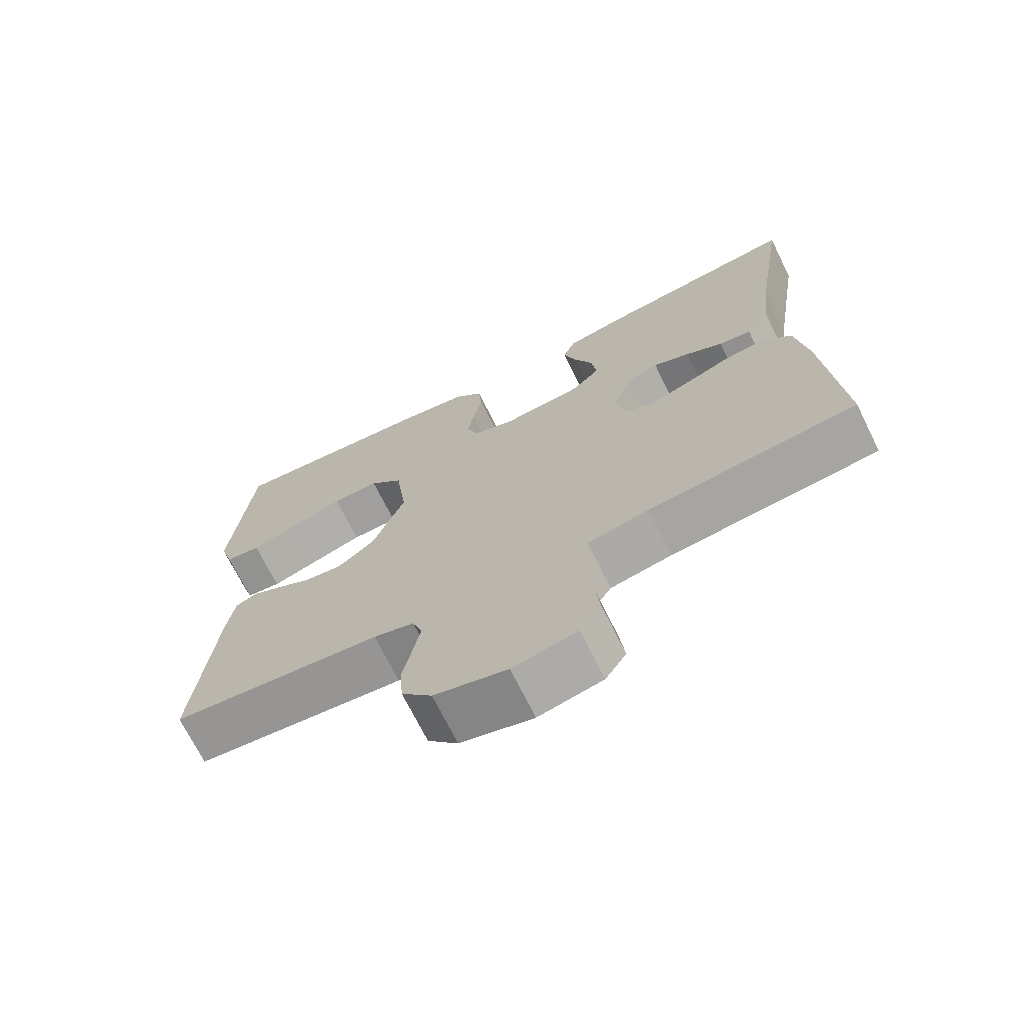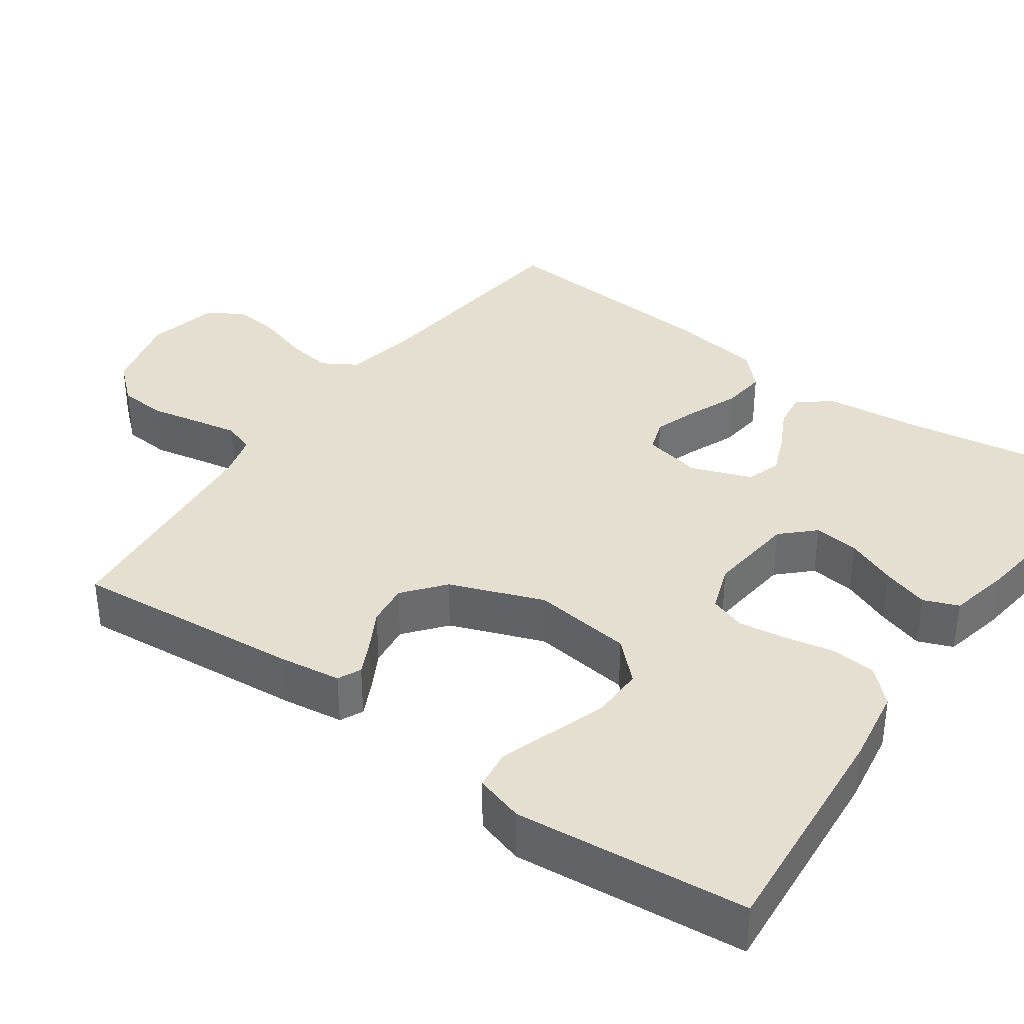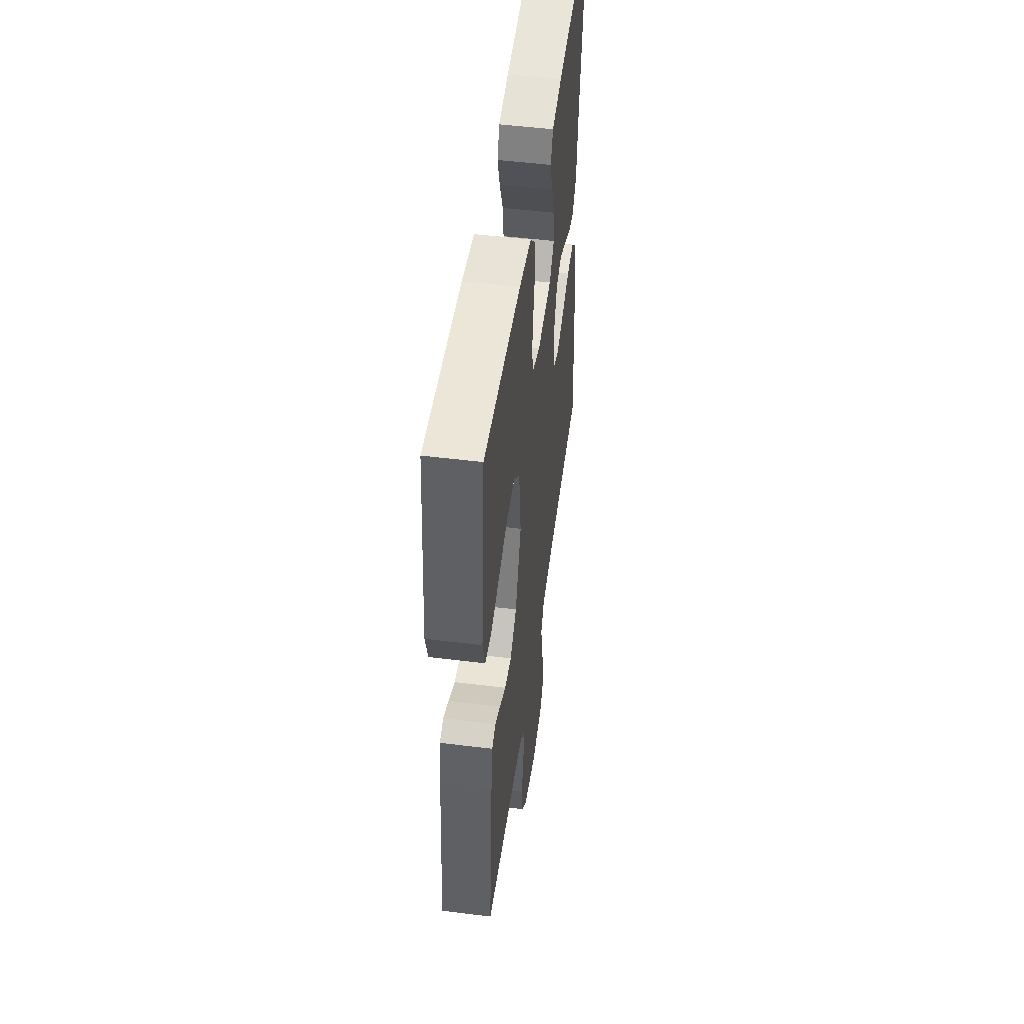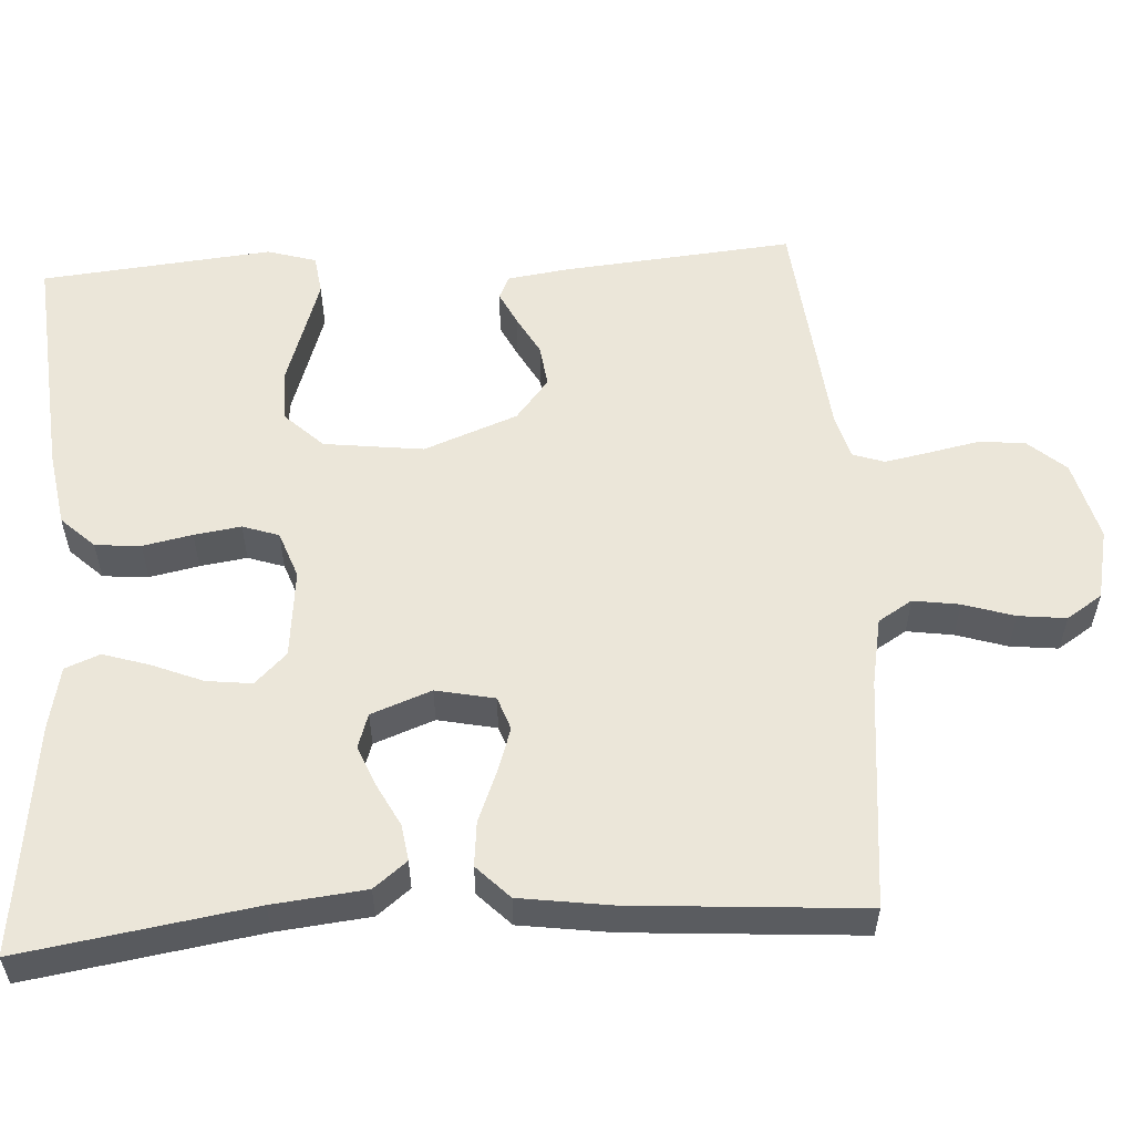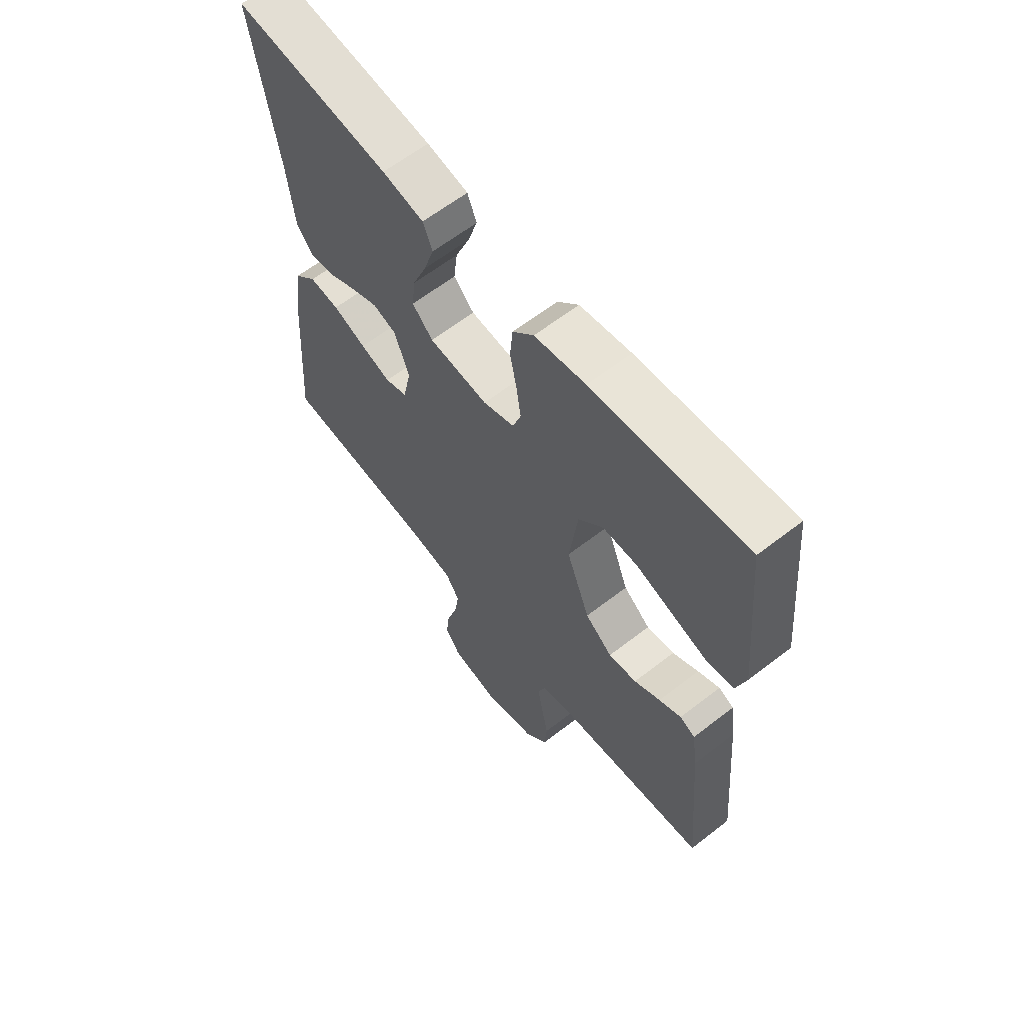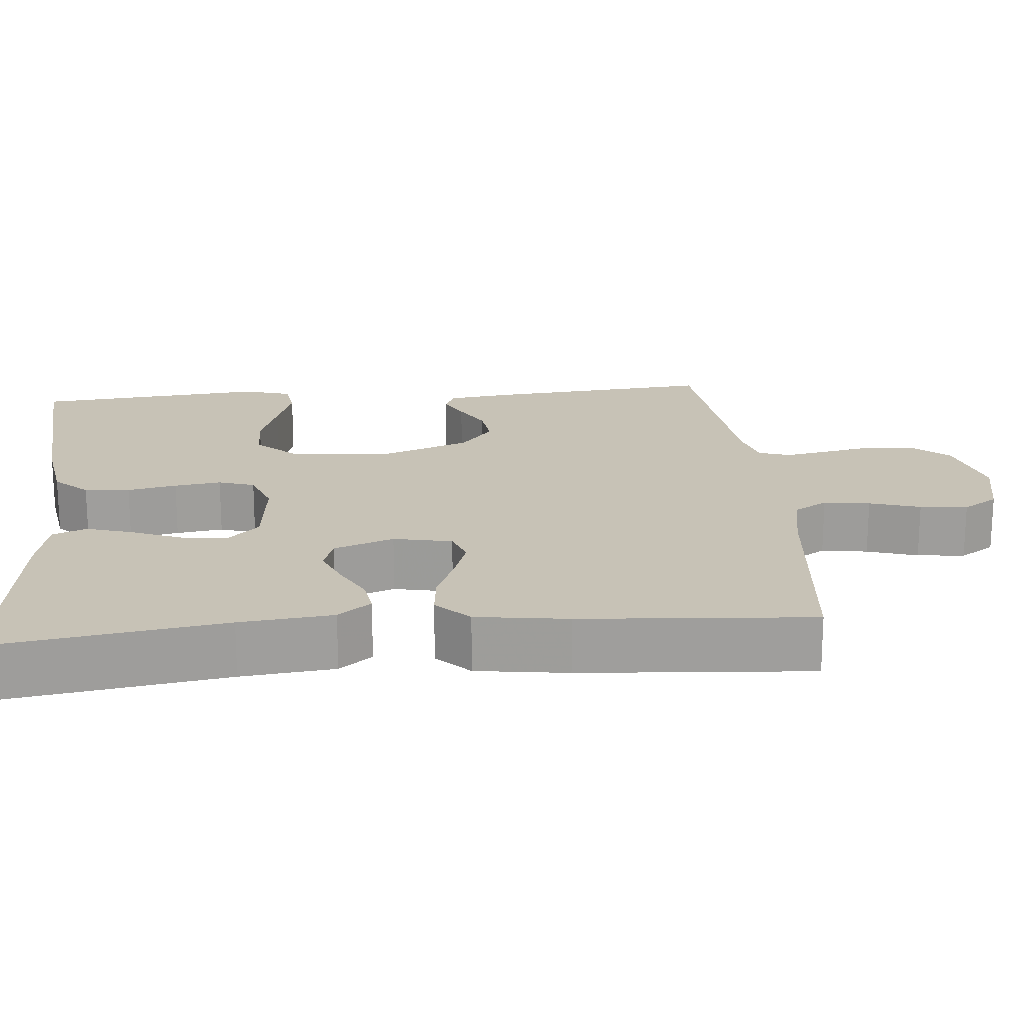
<metadata>
{"format":"obj","ext":"obj","renderer":"f3d","projection":"perspective","resolution":1024,"background":"white","views":[{"elev":-70.9,"azim":26.4,"up":"+Z"},{"elev":36.8,"azim":-54.5,"up":"+Y"},{"elev":50.4,"azim":-82.2,"up":"+Z"},{"elev":56.0,"azim":86.5,"up":"+Y"},{"elev":62.6,"azim":-128.2,"up":"+Z"},{"elev":19.2,"azim":84.8,"up":"+Y"}]}
</metadata>
<code>
v 0.5 0.07 -0.5
v 0.2 0.07 -0.531
v 0.112 0.07 -0.548
v 0.085 0.07 -0.592
v 0.094 0.07 -0.652
v 0.115 0.07 -0.718
v 0.122 0.07 -0.78
v 0.092 0.07 -0.826
v 0 0.07 -0.846
v -0.104 0.07 -0.819
v -0.147 0.07 -0.77
v -0.152 0.07 -0.709
v -0.139 0.07 -0.645
v -0.128 0.07 -0.587
v -0.142 0.07 -0.546
v -0.2 0.07 -0.53
v -0.5 0.07 -0.5
v -0.473 0.07 -0.2
v -0.462 0.07 -0.122
v -0.432 0.07 -0.108
v -0.389 0.07 -0.129
v -0.338 0.07 -0.157
v -0.283 0.07 -0.164
v -0.23 0.07 -0.121
v -0.184 0.07 0
v -0.2 0.07 0.129
v -0.248 0.07 0.179
v -0.316 0.07 0.178
v -0.39 0.07 0.153
v -0.459 0.07 0.13
v -0.51 0.07 0.137
v -0.529 0.07 0.2
v -0.5 0.07 0.5
v -0.2 0.07 0.475
v -0.101 0.07 0.459
v -0.06 0.07 0.416
v -0.055 0.07 0.357
v -0.068 0.07 0.293
v -0.077 0.07 0.232
v -0.061 0.07 0.185
v 0 0.07 0.163
v 0.115 0.07 0.175
v 0.155 0.07 0.216
v 0.148 0.07 0.275
v 0.121 0.07 0.341
v 0.102 0.07 0.401
v 0.12 0.07 0.446
v 0.2 0.07 0.463
v 0.5 0.07 0.5
v 0.453 0.07 0.2
v 0.44 0.07 0.079
v 0.406 0.07 0.036
v 0.359 0.07 0.043
v 0.305 0.07 0.071
v 0.252 0.07 0.093
v 0.207 0.07 0.078
v 0.178 0.07 0
v 0.194 0.07 -0.076
v 0.237 0.07 -0.091
v 0.296 0.07 -0.071
v 0.36 0.07 -0.045
v 0.418 0.07 -0.039
v 0.461 0.07 -0.081
v 0.478 0.07 -0.2
v 0.5 0 -0.5
v 0.2 0 -0.531
v 0.112 0 -0.548
v 0.085 0 -0.592
v 0.094 0 -0.652
v 0.115 0 -0.718
v 0.122 0 -0.78
v 0.092 0 -0.826
v 0 0 -0.846
v -0.104 0 -0.819
v -0.147 0 -0.77
v -0.152 0 -0.709
v -0.139 0 -0.645
v -0.128 0 -0.587
v -0.142 0 -0.546
v -0.2 0 -0.53
v -0.5 0 -0.5
v -0.473 0 -0.2
v -0.462 0 -0.122
v -0.432 0 -0.108
v -0.389 0 -0.129
v -0.338 0 -0.157
v -0.283 0 -0.164
v -0.23 0 -0.121
v -0.184 0 0
v -0.2 0 0.129
v -0.248 0 0.179
v -0.316 0 0.178
v -0.39 0 0.153
v -0.459 0 0.13
v -0.51 0 0.137
v -0.529 0 0.2
v -0.5 0 0.5
v -0.2 0 0.475
v -0.101 0 0.459
v -0.06 0 0.416
v -0.055 0 0.357
v -0.068 0 0.293
v -0.077 0 0.232
v -0.061 0 0.185
v 0 0 0.163
v 0.115 0 0.175
v 0.155 0 0.216
v 0.148 0 0.275
v 0.121 0 0.341
v 0.102 0 0.401
v 0.12 0 0.446
v 0.2 0 0.463
v 0.5 0 0.5
v 0.453 0 0.2
v 0.44 0 0.079
v 0.406 0 0.036
v 0.359 0 0.043
v 0.305 0 0.071
v 0.252 0 0.093
v 0.207 0 0.078
v 0.178 0 0
v 0.194 0 -0.076
v 0.237 0 -0.091
v 0.296 0 -0.071
v 0.36 0 -0.045
v 0.418 0 -0.039
v 0.461 0 -0.081
v 0.478 0 -0.2
f 64 1 2
f 63 64 2
f 62 63 2
f 61 62 2
f 60 61 2
f 59 60 2 3
f 58 59 3 4
f 57 58 4
f 52 53 54
f 51 52 54
f 50 51 54
f 50 54 55
f 49 50 55
f 48 49 55
f 47 48 55
f 46 47 55
f 45 46 55
f 44 45 55
f 43 44 55 56
f 36 37 38
f 35 36 38
f 34 35 38
f 33 34 38
f 32 33 38
f 31 32 38
f 30 31 38
f 29 30 38
f 28 29 38
f 27 28 38 39
f 26 27 39 40
f 20 21 22
f 19 20 22
f 18 19 22
f 17 18 22
f 16 17 22
f 15 16 22 23
f 11 12 13
f 10 11 13
f 9 10 13
f 8 9 13
f 7 8 13
f 6 7 13
f 5 6 13
f 4 5 13 14
f 57 4 14 15
f 56 57 15
f 43 56 15
f 42 43 15
f 25 26 40 41
f 41 42 15
f 25 41 15
f 24 25 15
f 15 23 24
f 66 65 128
f 66 128 127
f 66 127 126
f 66 126 125
f 66 125 124
f 67 66 124 123
f 68 67 123 122
f 68 122 121
f 118 117 116
f 118 116 115
f 118 115 114
f 119 118 114
f 119 114 113
f 119 113 112
f 119 112 111
f 119 111 110
f 119 110 109
f 119 109 108
f 120 119 108 107
f 102 101 100
f 102 100 99
f 102 99 98
f 102 98 97
f 102 97 96
f 102 96 95
f 102 95 94
f 102 94 93
f 102 93 92
f 103 102 92 91
f 104 103 91 90
f 86 85 84
f 86 84 83
f 86 83 82
f 86 82 81
f 86 81 80
f 87 86 80 79
f 77 76 75
f 77 75 74
f 77 74 73
f 77 73 72
f 77 72 71
f 77 71 70
f 77 70 69
f 78 77 69 68
f 79 78 68 121
f 79 121 120
f 79 120 107
f 79 107 106
f 105 104 90 89
f 79 106 105
f 79 105 89
f 79 89 88
f 88 87 79
f 1 65 66 2
f 2 66 67 3
f 3 67 68 4
f 4 68 69 5
f 5 69 70 6
f 6 70 71 7
f 7 71 72 8
f 8 72 73 9
f 9 73 74 10
f 10 74 75 11
f 11 75 76 12
f 12 76 77 13
f 13 77 78 14
f 14 78 79 15
f 15 79 80 16
f 16 80 81 17
f 17 81 82 18
f 18 82 83 19
f 19 83 84 20
f 20 84 85 21
f 21 85 86 22
f 22 86 87 23
f 23 87 88 24
f 24 88 89 25
f 25 89 90 26
f 26 90 91 27
f 27 91 92 28
f 28 92 93 29
f 29 93 94 30
f 30 94 95 31
f 31 95 96 32
f 32 96 97 33
f 33 97 98 34
f 34 98 99 35
f 35 99 100 36
f 36 100 101 37
f 37 101 102 38
f 38 102 103 39
f 39 103 104 40
f 40 104 105 41
f 41 105 106 42
f 42 106 107 43
f 43 107 108 44
f 44 108 109 45
f 45 109 110 46
f 46 110 111 47
f 47 111 112 48
f 48 112 113 49
f 49 113 114 50
f 50 114 115 51
f 51 115 116 52
f 52 116 117 53
f 53 117 118 54
f 54 118 119 55
f 55 119 120 56
f 56 120 121 57
f 57 121 122 58
f 58 122 123 59
f 59 123 124 60
f 60 124 125 61
f 61 125 126 62
f 62 126 127 63
f 63 127 128 64
f 64 128 65 1

</code>
